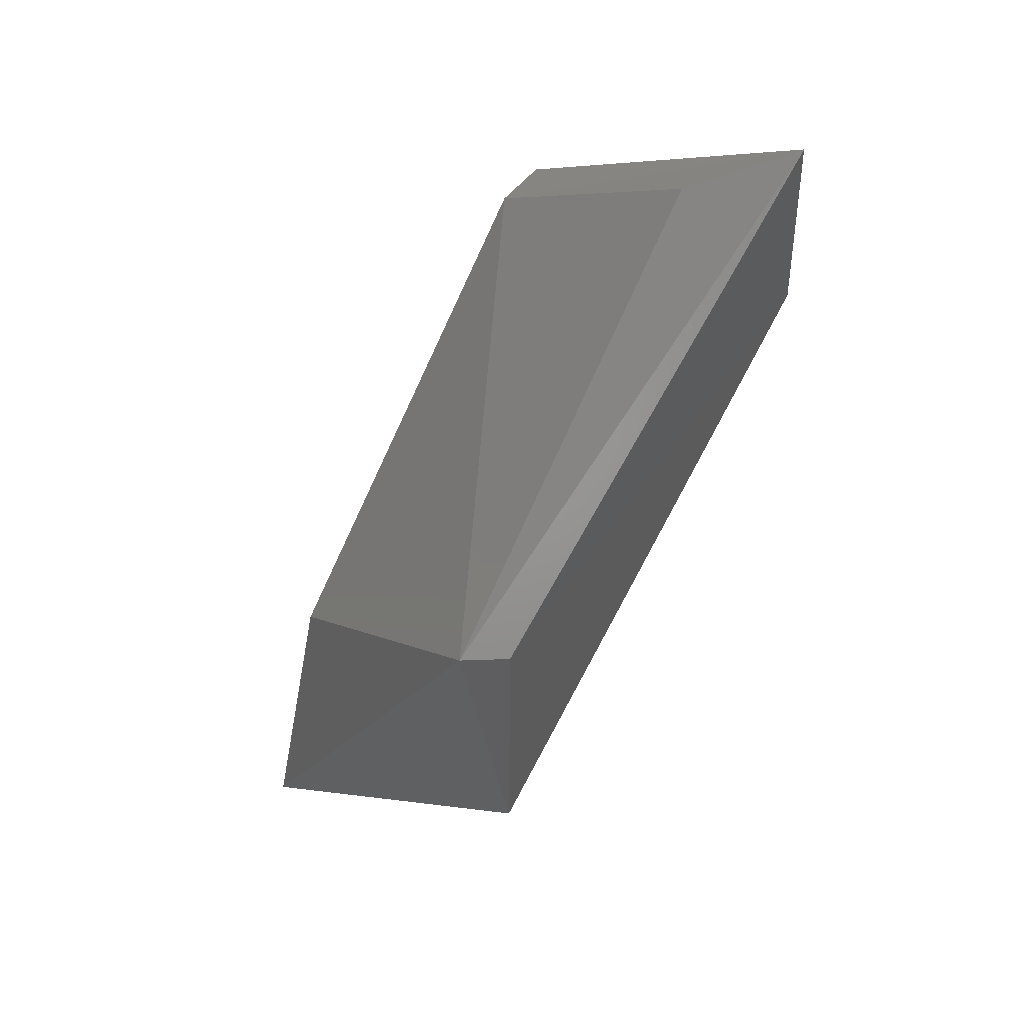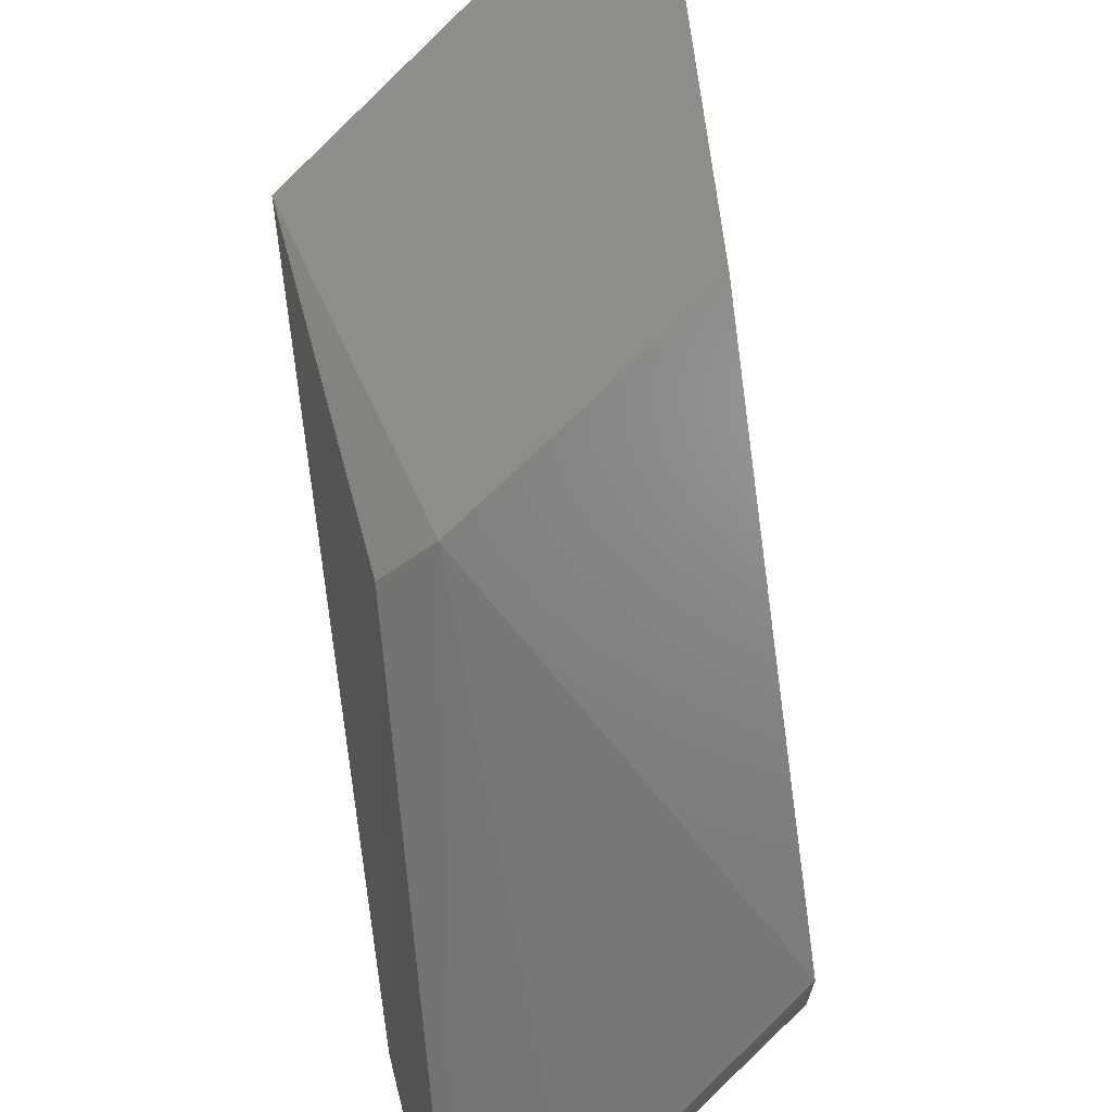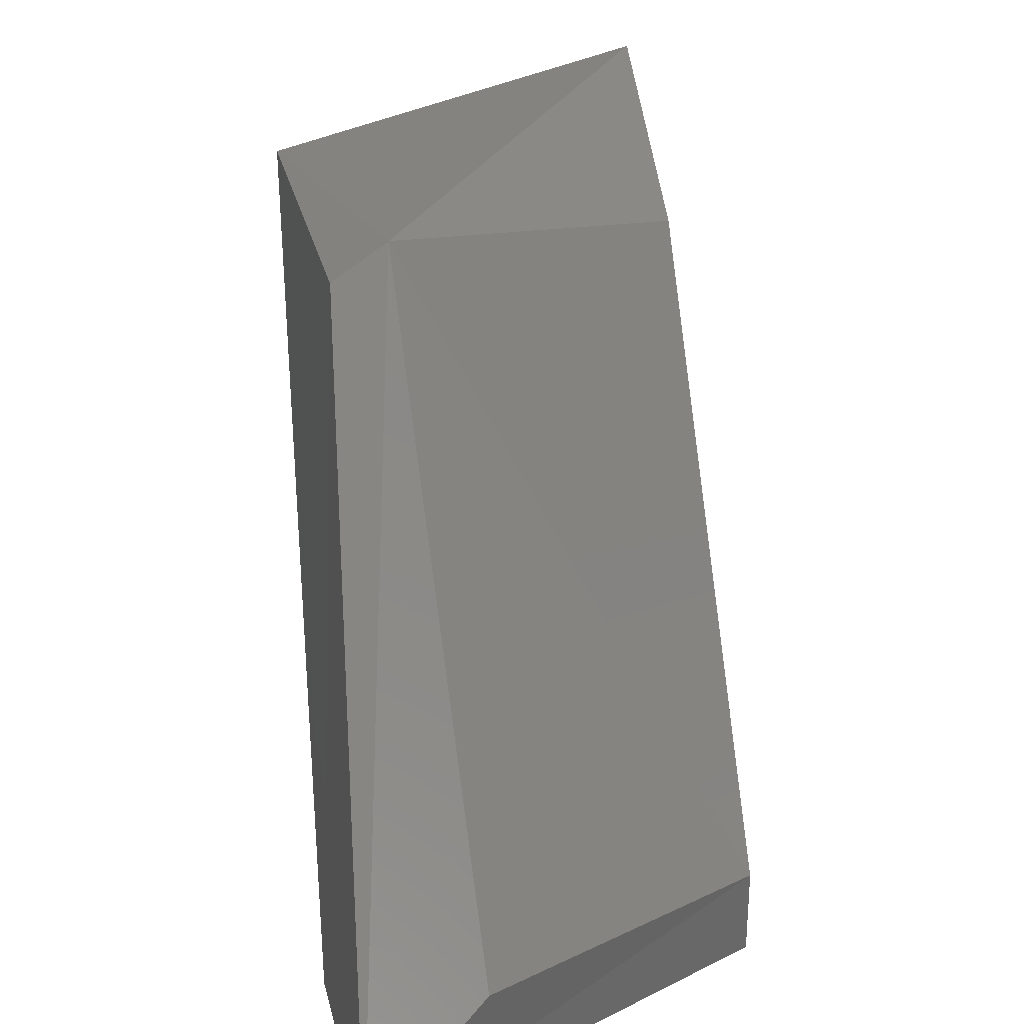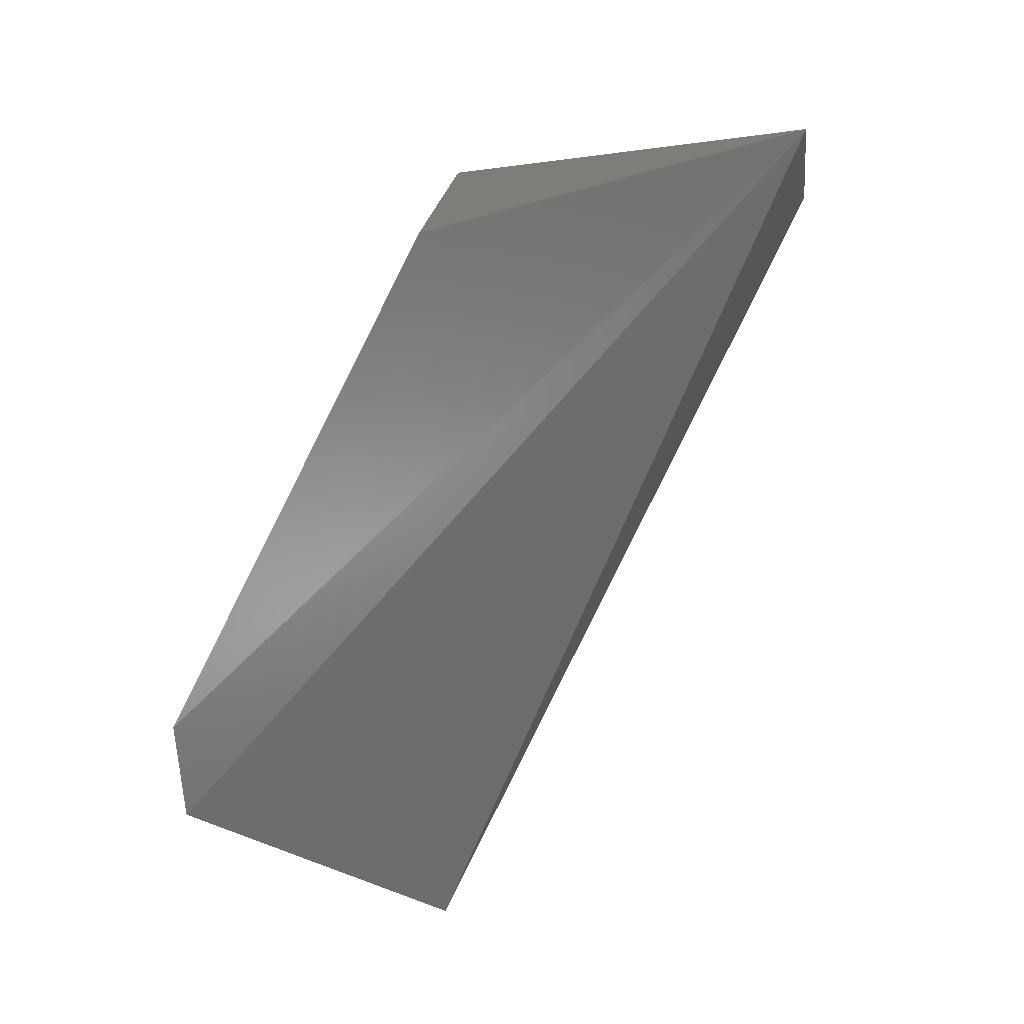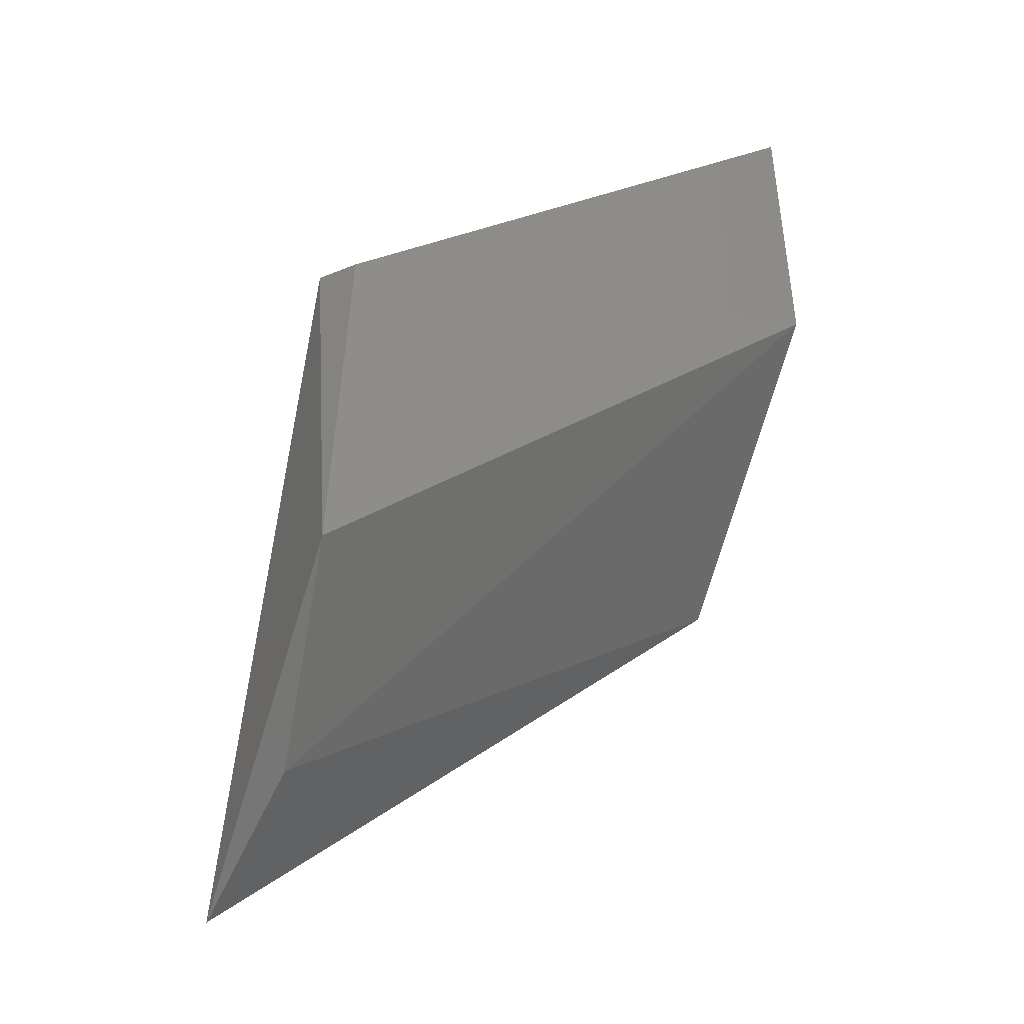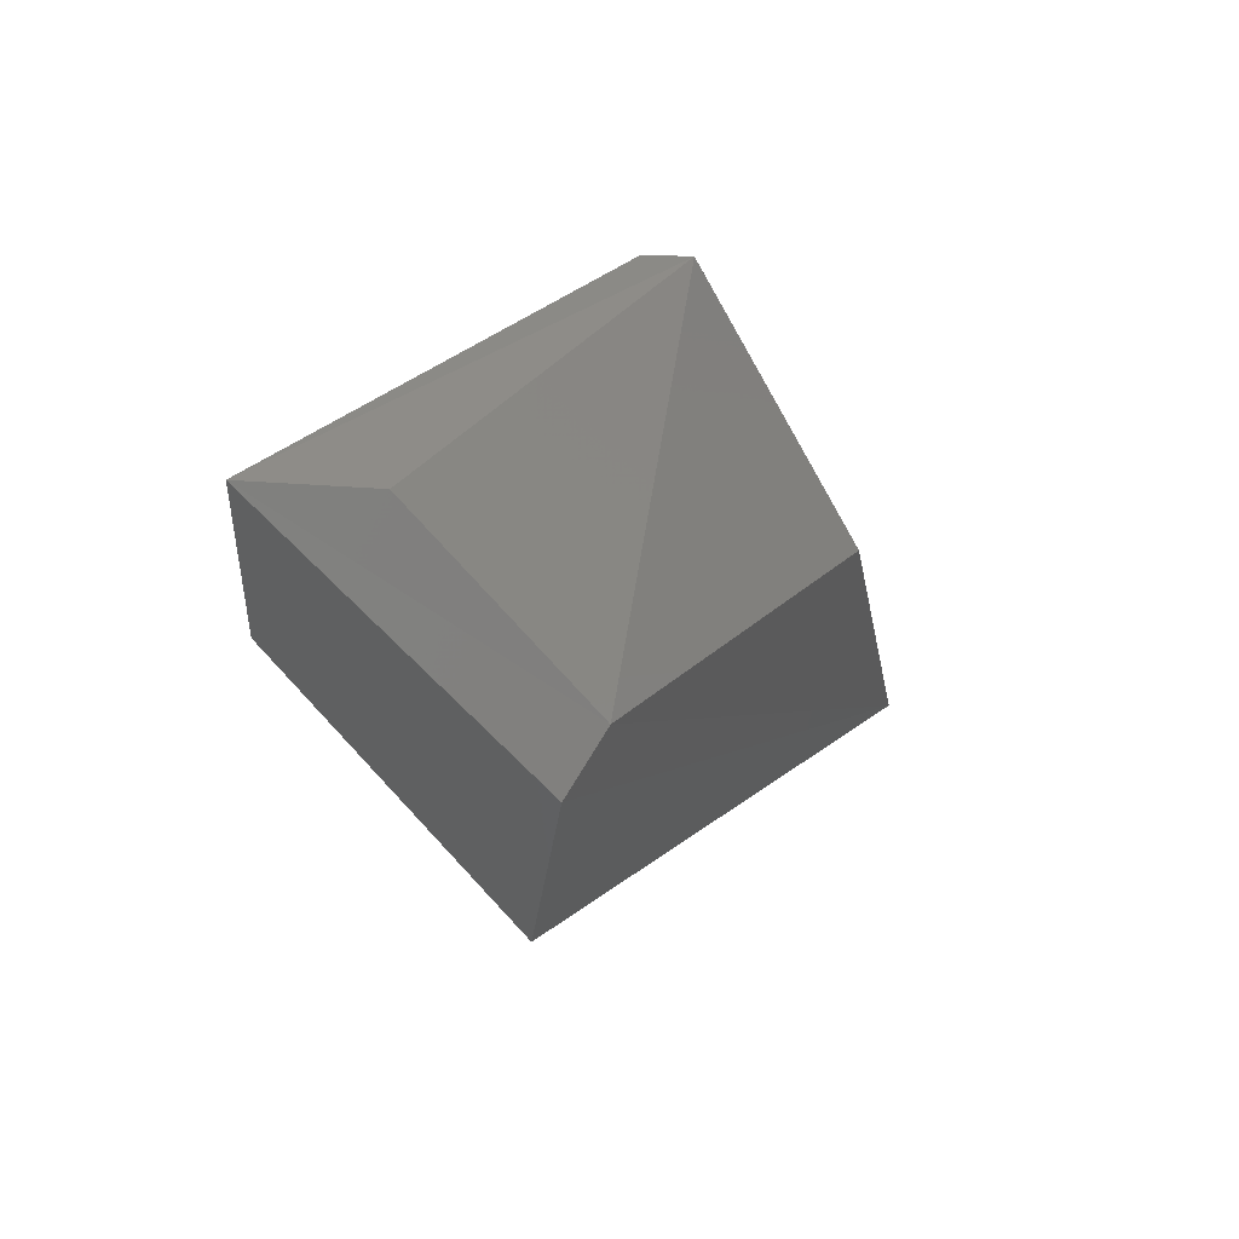
<metadata>
{"format":"stl","ext":"stl","renderer":"f3d","projection":"perspective","resolution":1024,"background":"white","views":[{"elev":59.5,"azim":-146.8,"up":"+Z"},{"elev":49.9,"azim":-11.4,"up":"+Y"},{"elev":18.6,"azim":-7.9,"up":"+Y"},{"elev":6.7,"azim":138.0,"up":"+Y"},{"elev":-22.9,"azim":-110.5,"up":"+Z"},{"elev":62.2,"azim":36.9,"up":"+Z"}]}
</metadata>
<code>
# stl→obj: 12 verts, 20 faces
v 0.3395 0.07814 0.5215
v 0.4069 0.08085 0.4745
v 0.4061 0.0964 0.4796
v 0.359 0.0964 0.5138
v 0.3376 0.1991 0.3897
v 0.3505 0.1991 0.4624
v 0.4135 0.2044 0.3168
v 0.3376 0.07499 0.4667
v 0.4018 0.07499 0.4068
v 0.4044 0.189 0.41
v 0.3414 0.1927 0.4625
v 0.3804 0.1948 0.3469
f 1 2 3
f 1 3 4
f 5 6 7
f 8 9 1
f 10 6 3
f 10 3 7
f 10 7 6
f 2 1 9
f 2 9 7
f 2 7 3
f 4 3 6
f 4 6 1
f 11 6 5
f 11 5 8
f 11 8 1
f 11 1 6
f 12 9 8
f 12 8 5
f 12 5 7
f 12 7 9

</code>
